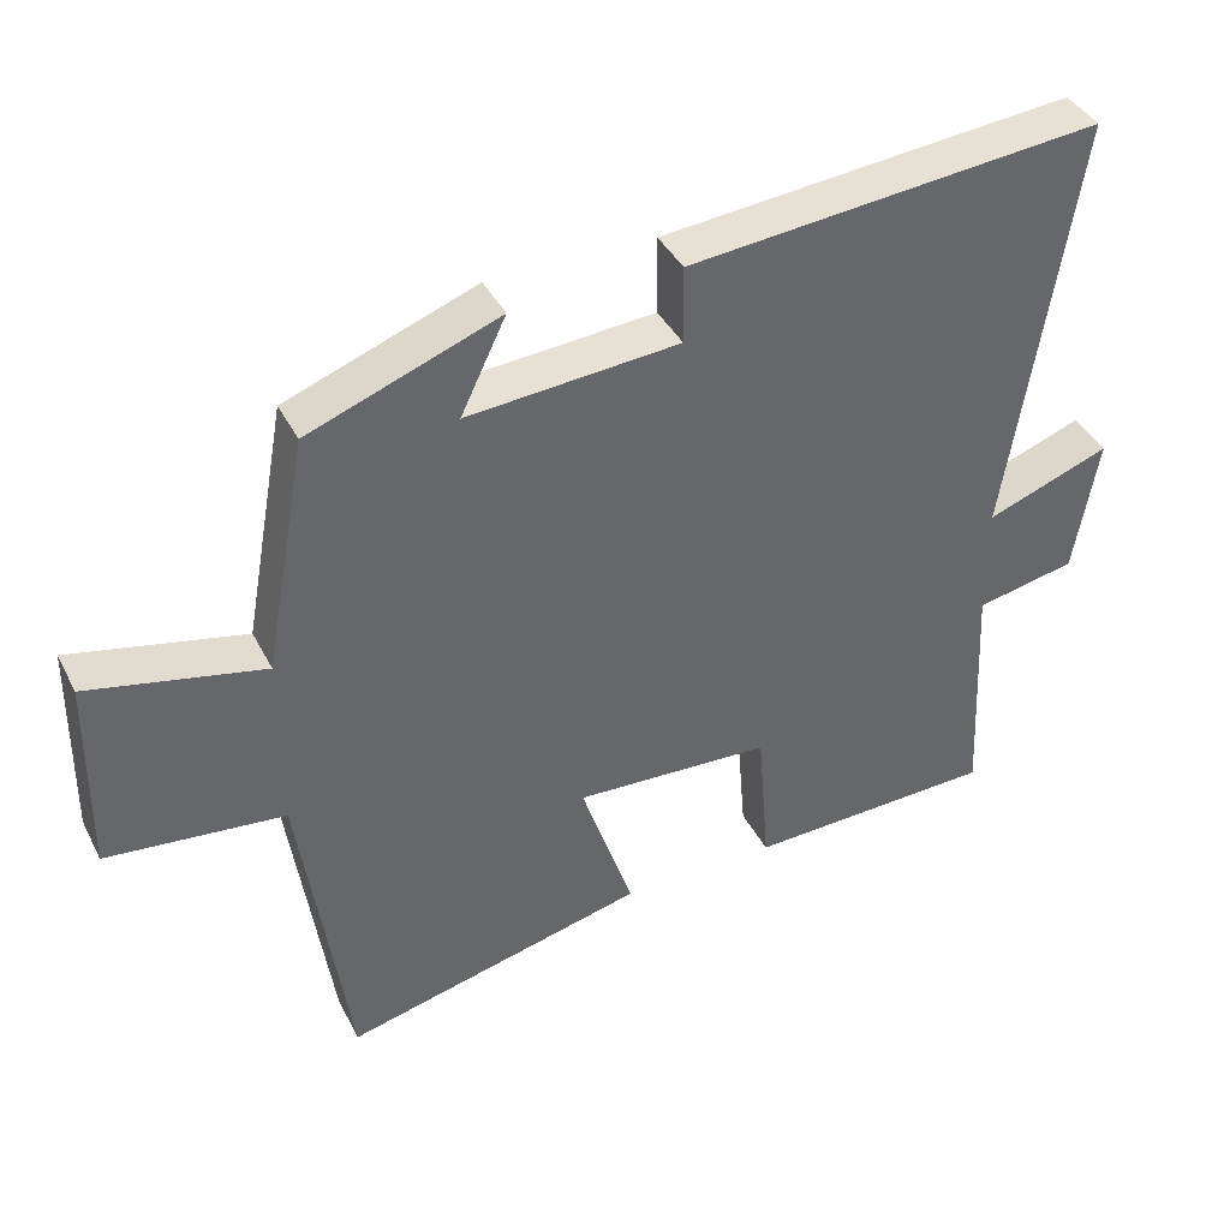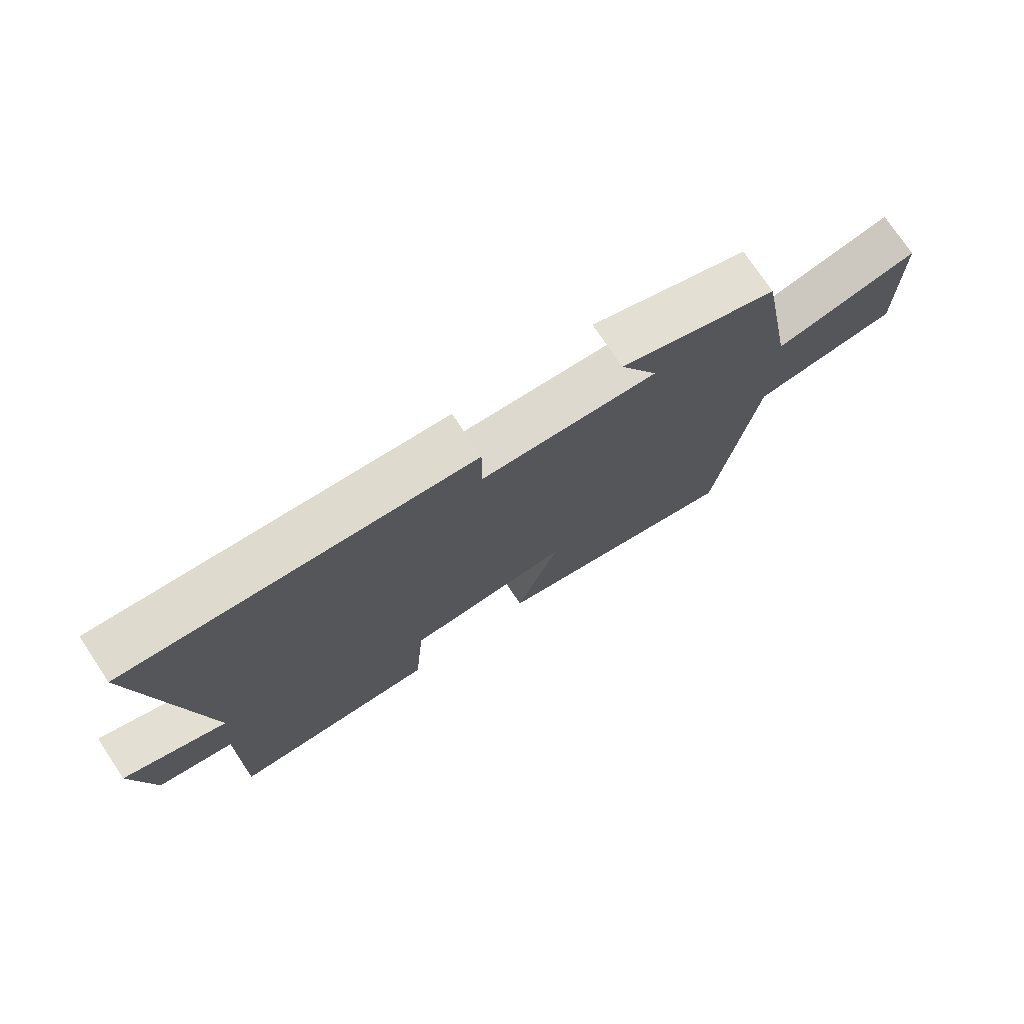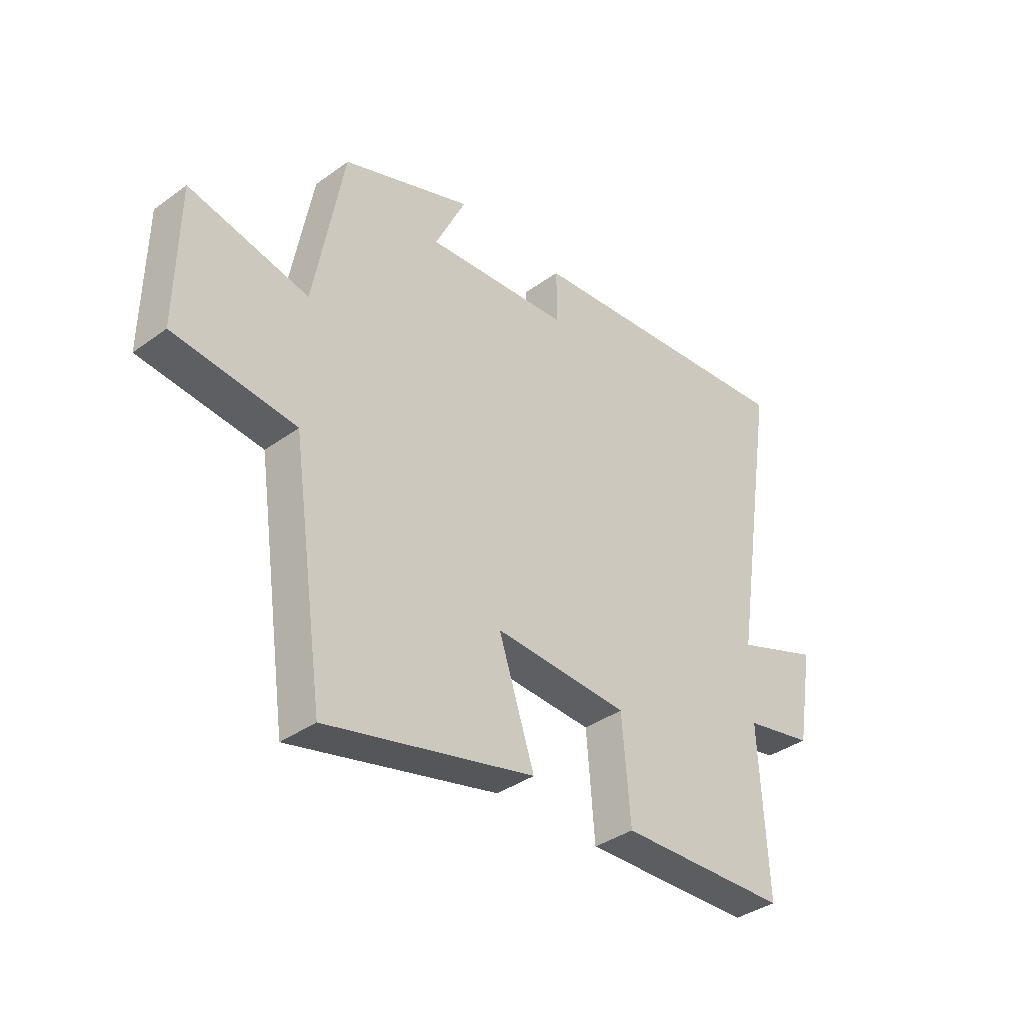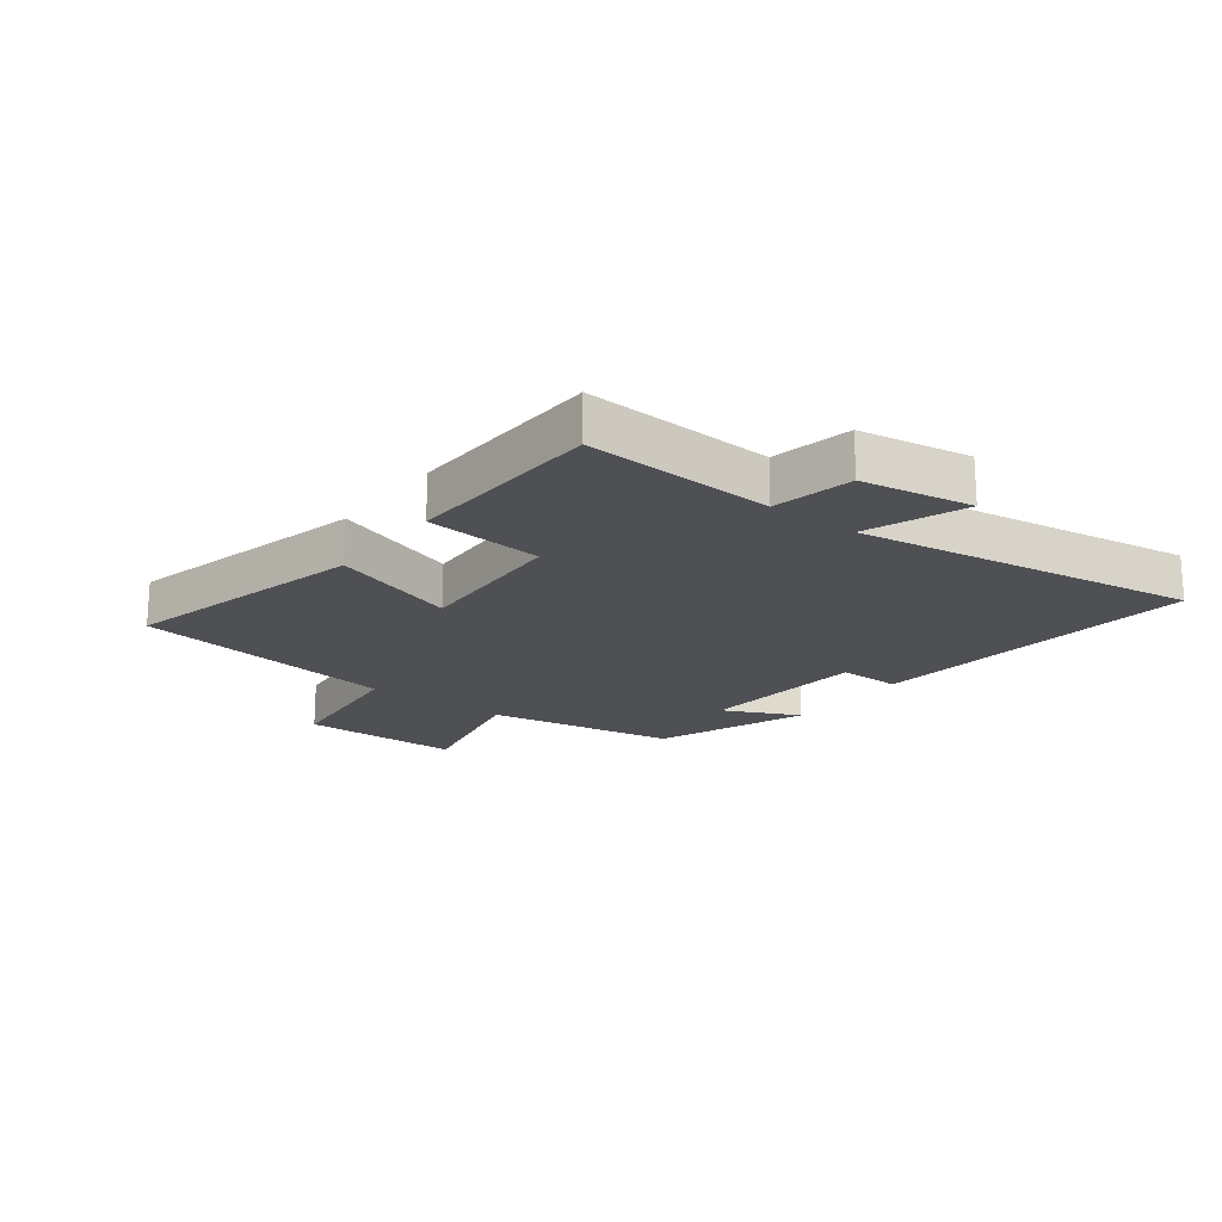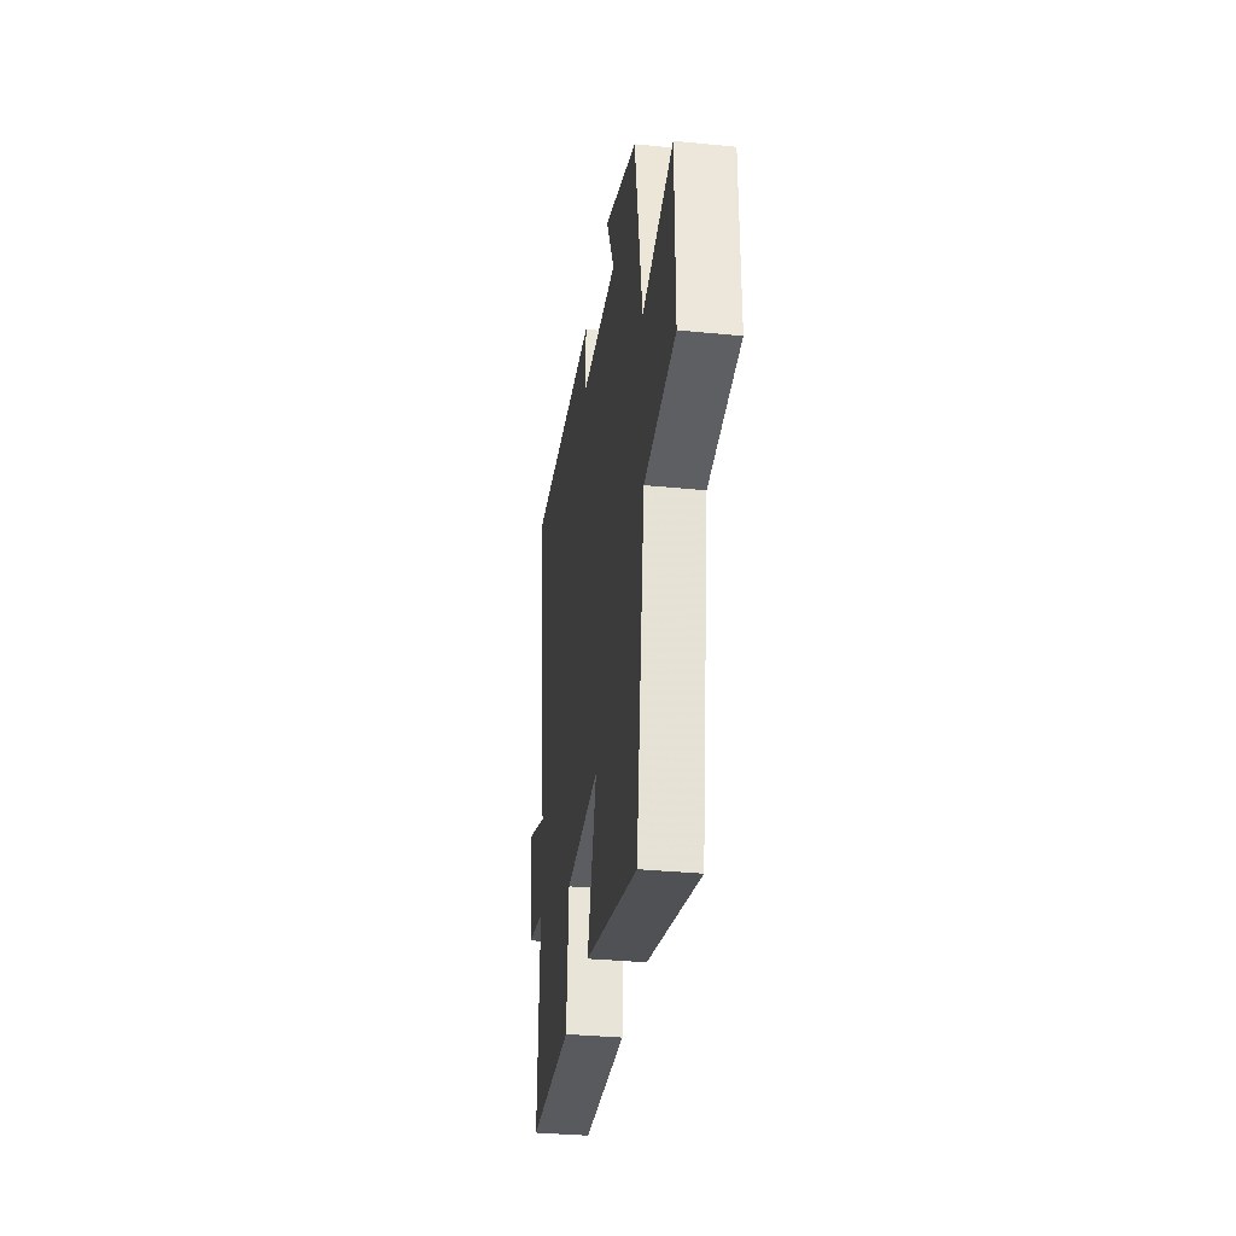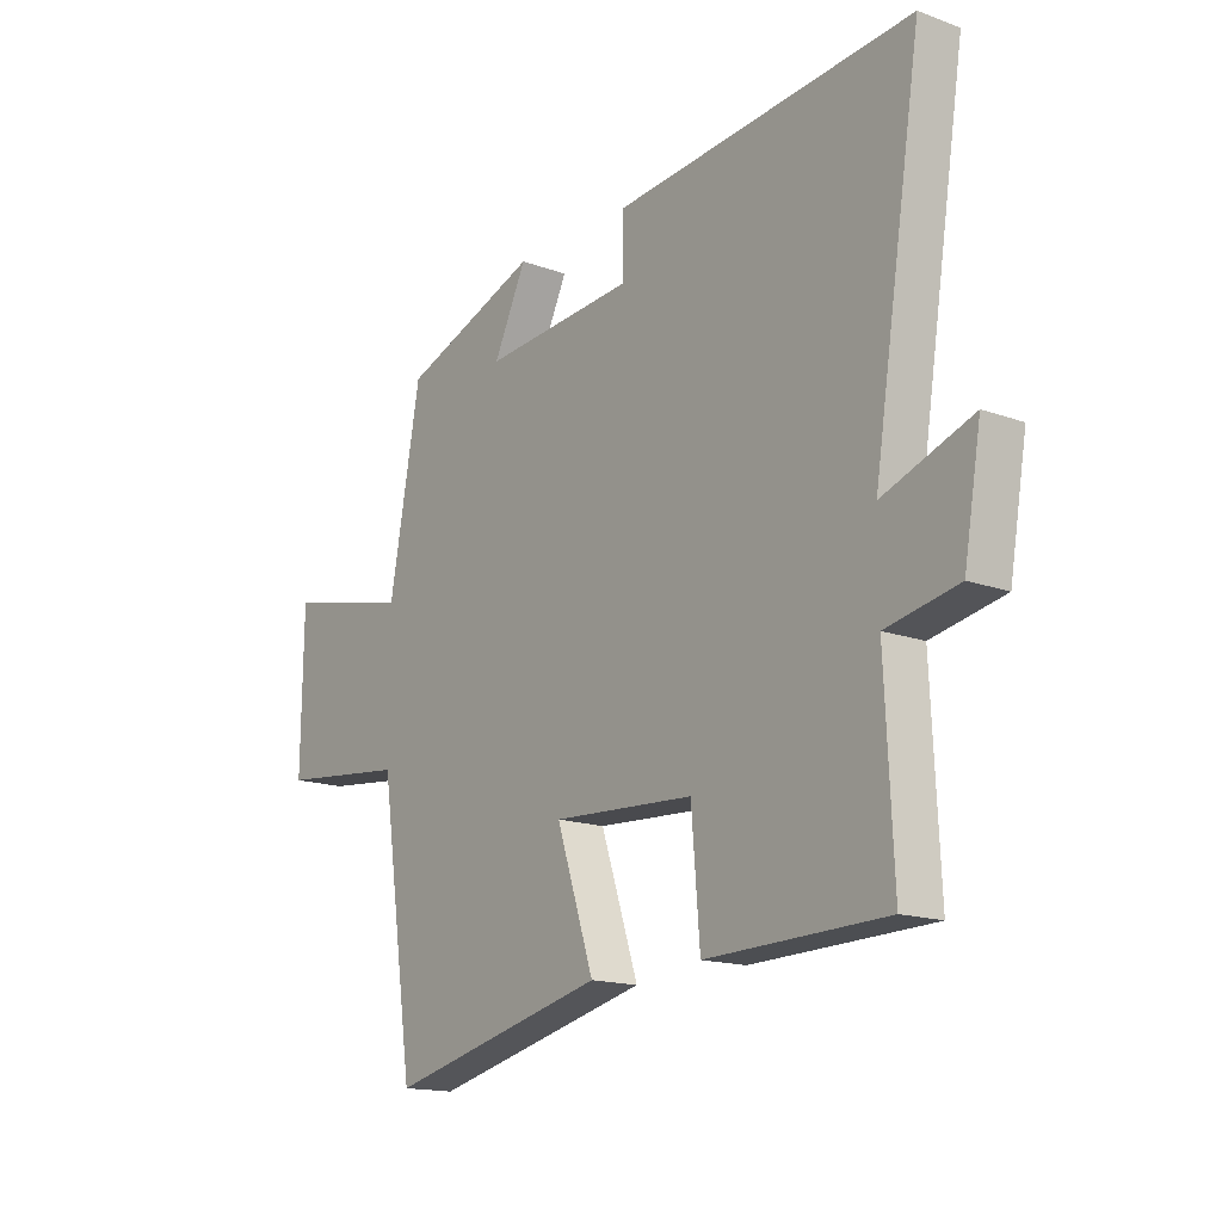
<metadata>
{"format":"obj","ext":"obj","renderer":"f3d","projection":"perspective","resolution":1024,"background":"white","views":[{"elev":40.1,"azim":154.8,"up":"+Z"},{"elev":74.7,"azim":-33.7,"up":"+Z"},{"elev":-37.2,"azim":133.0,"up":"+Z"},{"elev":-19.2,"azim":-127.5,"up":"+Y"},{"elev":-33.4,"azim":82.2,"up":"+Z"},{"elev":-15.7,"azim":-127.5,"up":"+Z"}]}
</metadata>
<code>
v 0.436 0.07 -0.598
v 0.029 0.07 -0.5
v 0.099 0.07 -0.289
v -0.165 0.07 -0.303
v -0.181 0.07 -0.5
v -0.515 0.07 -0.49
v -0.5 0.07 -0.172
v -0.634 0.07 -0.145
v -0.666 0.07 0.041
v -0.5 0.07 -0.02
v -0.59 0.07 0.551
v -0.035 0.07 0.5
v -0.036 0.07 0.395
v 0.248 0.07 0.373
v 0.187 0.07 0.5
v 0.442 0.07 0.405
v 0.5 0.07 0.087
v 0.734 0.07 0.139
v 0.738 0.07 -0.129
v 0.5 0.07 -0.155
v 0.436 0 -0.598
v 0.029 0 -0.5
v 0.099 0 -0.289
v -0.165 0 -0.303
v -0.181 0 -0.5
v -0.515 0 -0.49
v -0.5 0 -0.172
v -0.634 0 -0.145
v -0.666 0 0.041
v -0.5 0 -0.02
v -0.59 0 0.551
v -0.035 0 0.5
v -0.036 0 0.395
v 0.248 0 0.373
v 0.187 0 0.5
v 0.442 0 0.405
v 0.5 0 0.087
v 0.734 0 0.139
v 0.738 0 -0.129
v 0.5 0 -0.155
f 17 18 19 20
f 1 2 3
f 20 1 3
f 17 20 3
f 14 15 16 17
f 17 3 4
f 14 17 4
f 13 14 4
f 12 13 4
f 11 12 4
f 10 11 4
f 7 8 9 10
f 7 10 4 5
f 5 6 7
f 40 39 38 37
f 23 22 21
f 23 21 40
f 23 40 37
f 37 36 35 34
f 24 23 37
f 24 37 34
f 24 34 33
f 24 33 32
f 24 32 31
f 24 31 30
f 30 29 28 27
f 25 24 30 27
f 27 26 25
f 1 21 22 2
f 2 22 23 3
f 3 23 24 4
f 4 24 25 5
f 5 25 26 6
f 6 26 27 7
f 7 27 28 8
f 8 28 29 9
f 9 29 30 10
f 10 30 31 11
f 11 31 32 12
f 12 32 33 13
f 13 33 34 14
f 14 34 35 15
f 15 35 36 16
f 16 36 37 17
f 17 37 38 18
f 18 38 39 19
f 19 39 40 20
f 20 40 21 1

</code>
